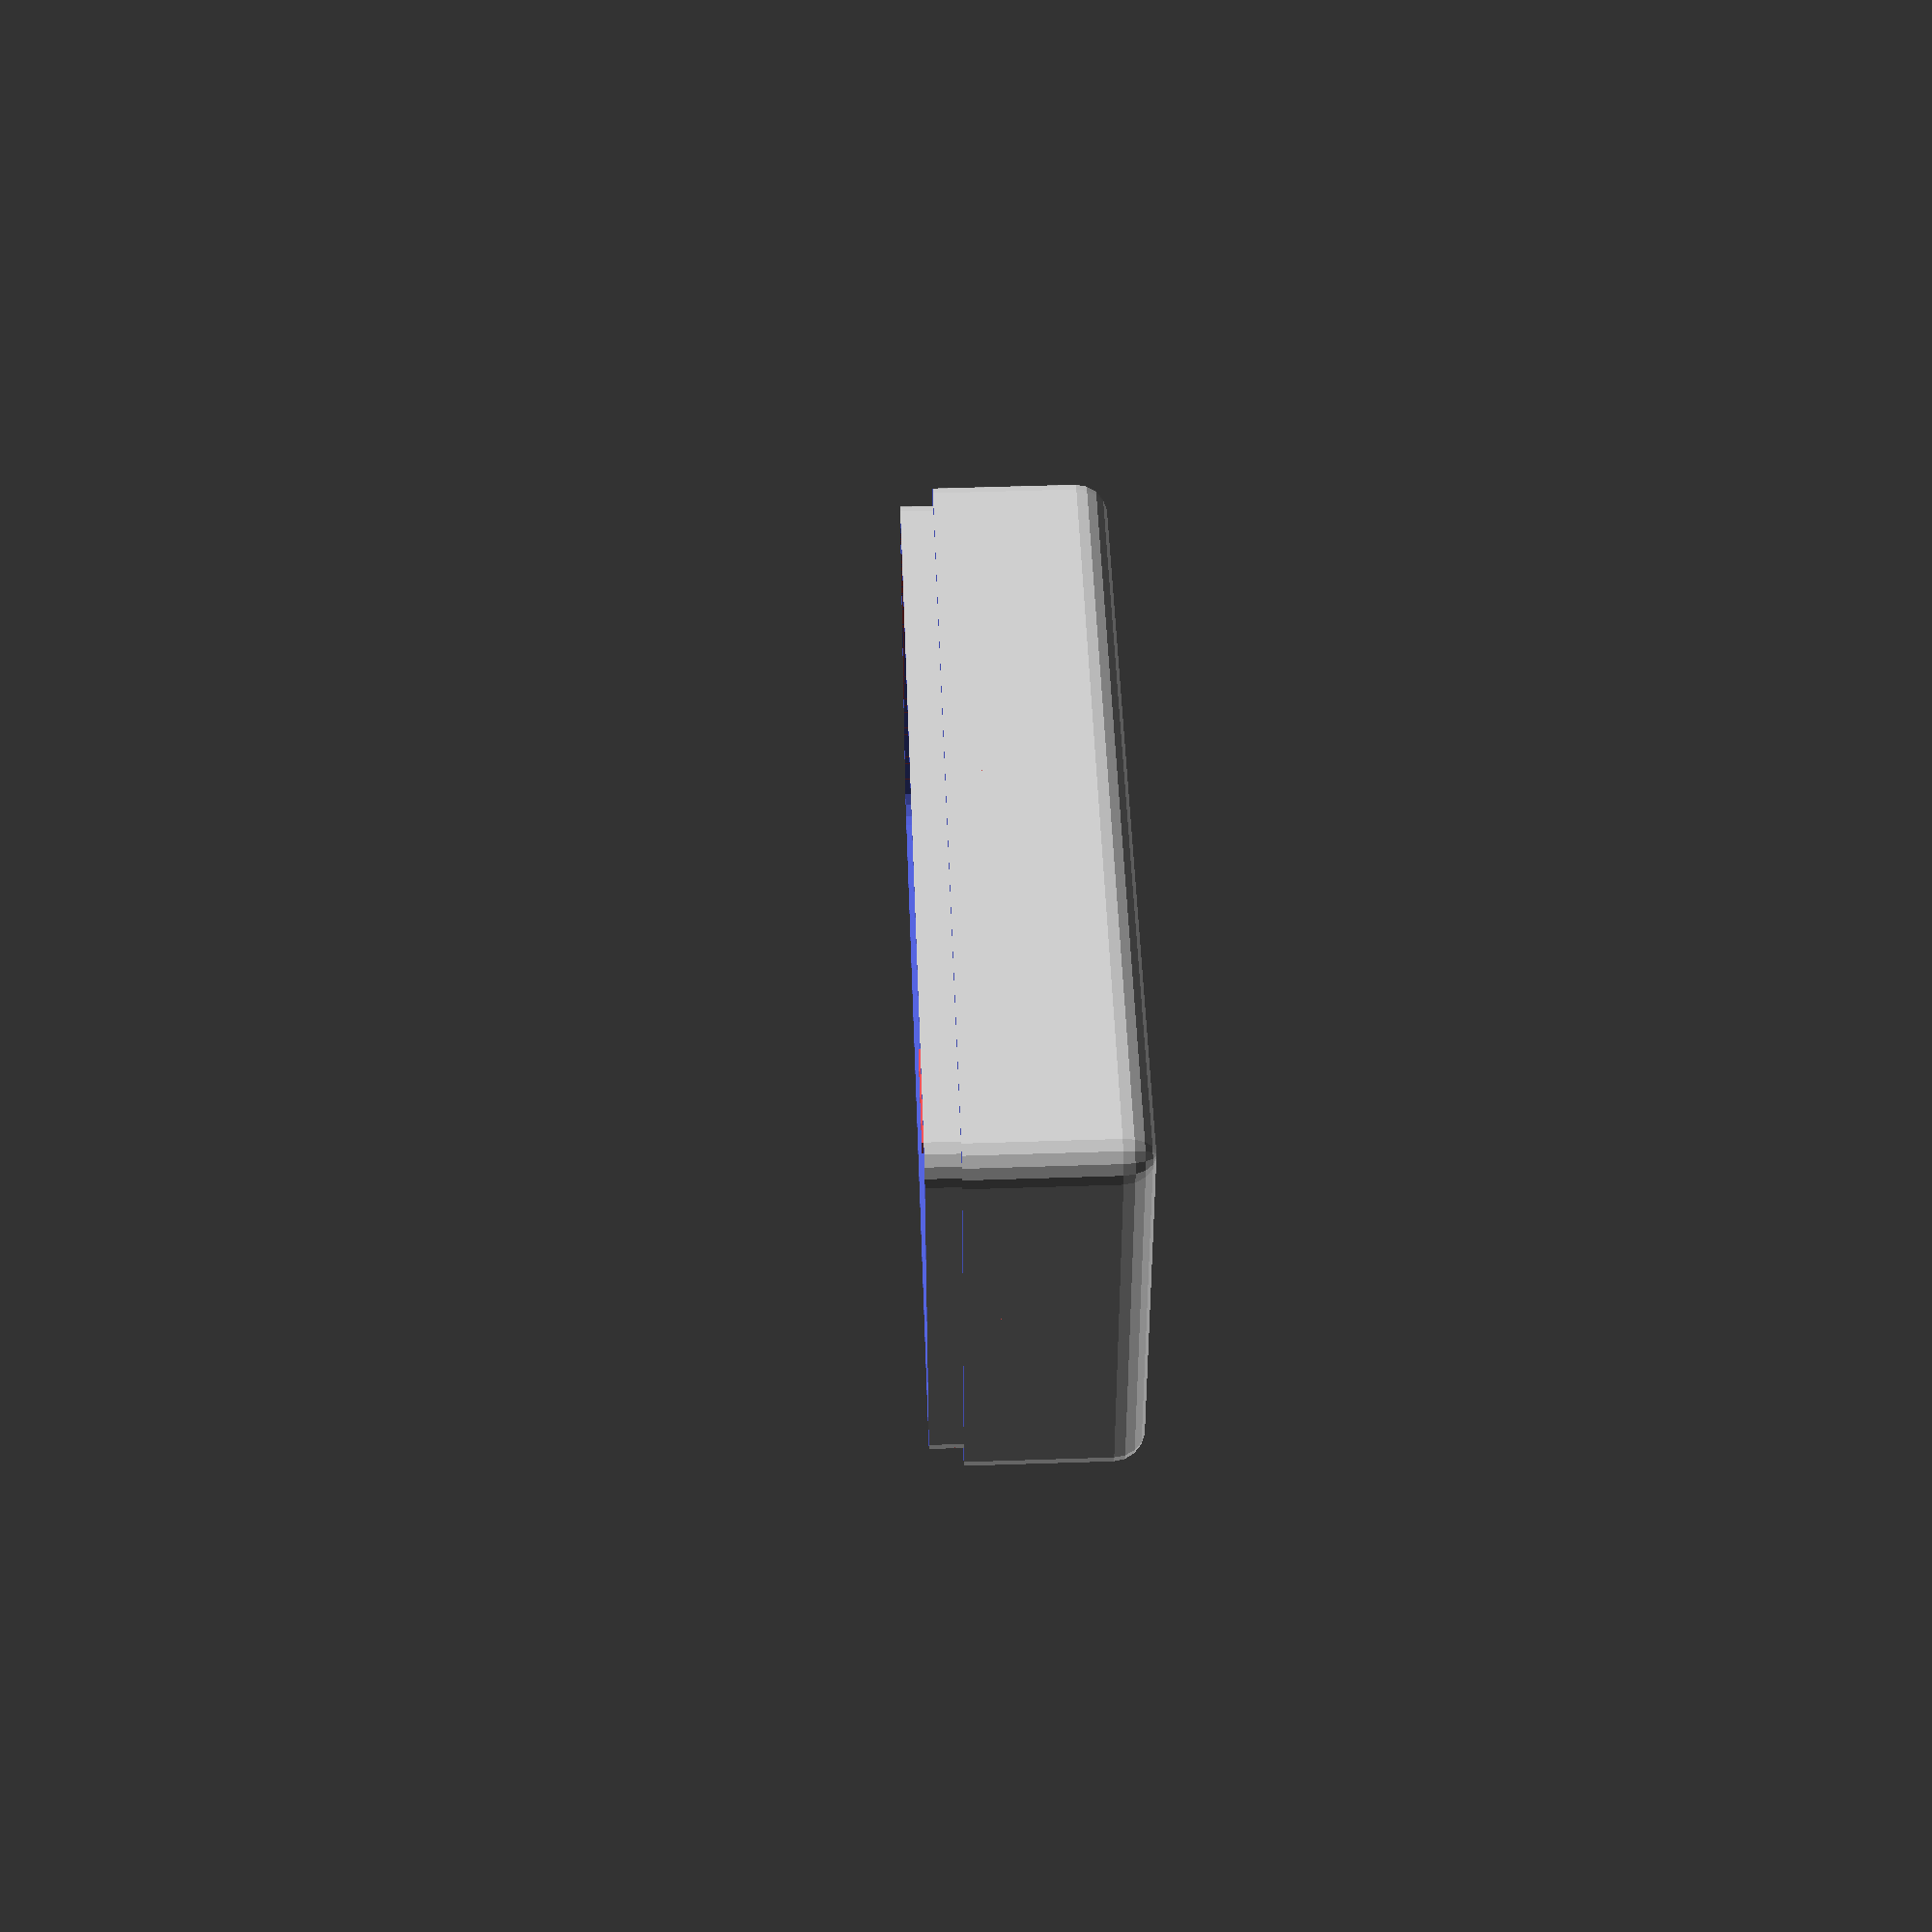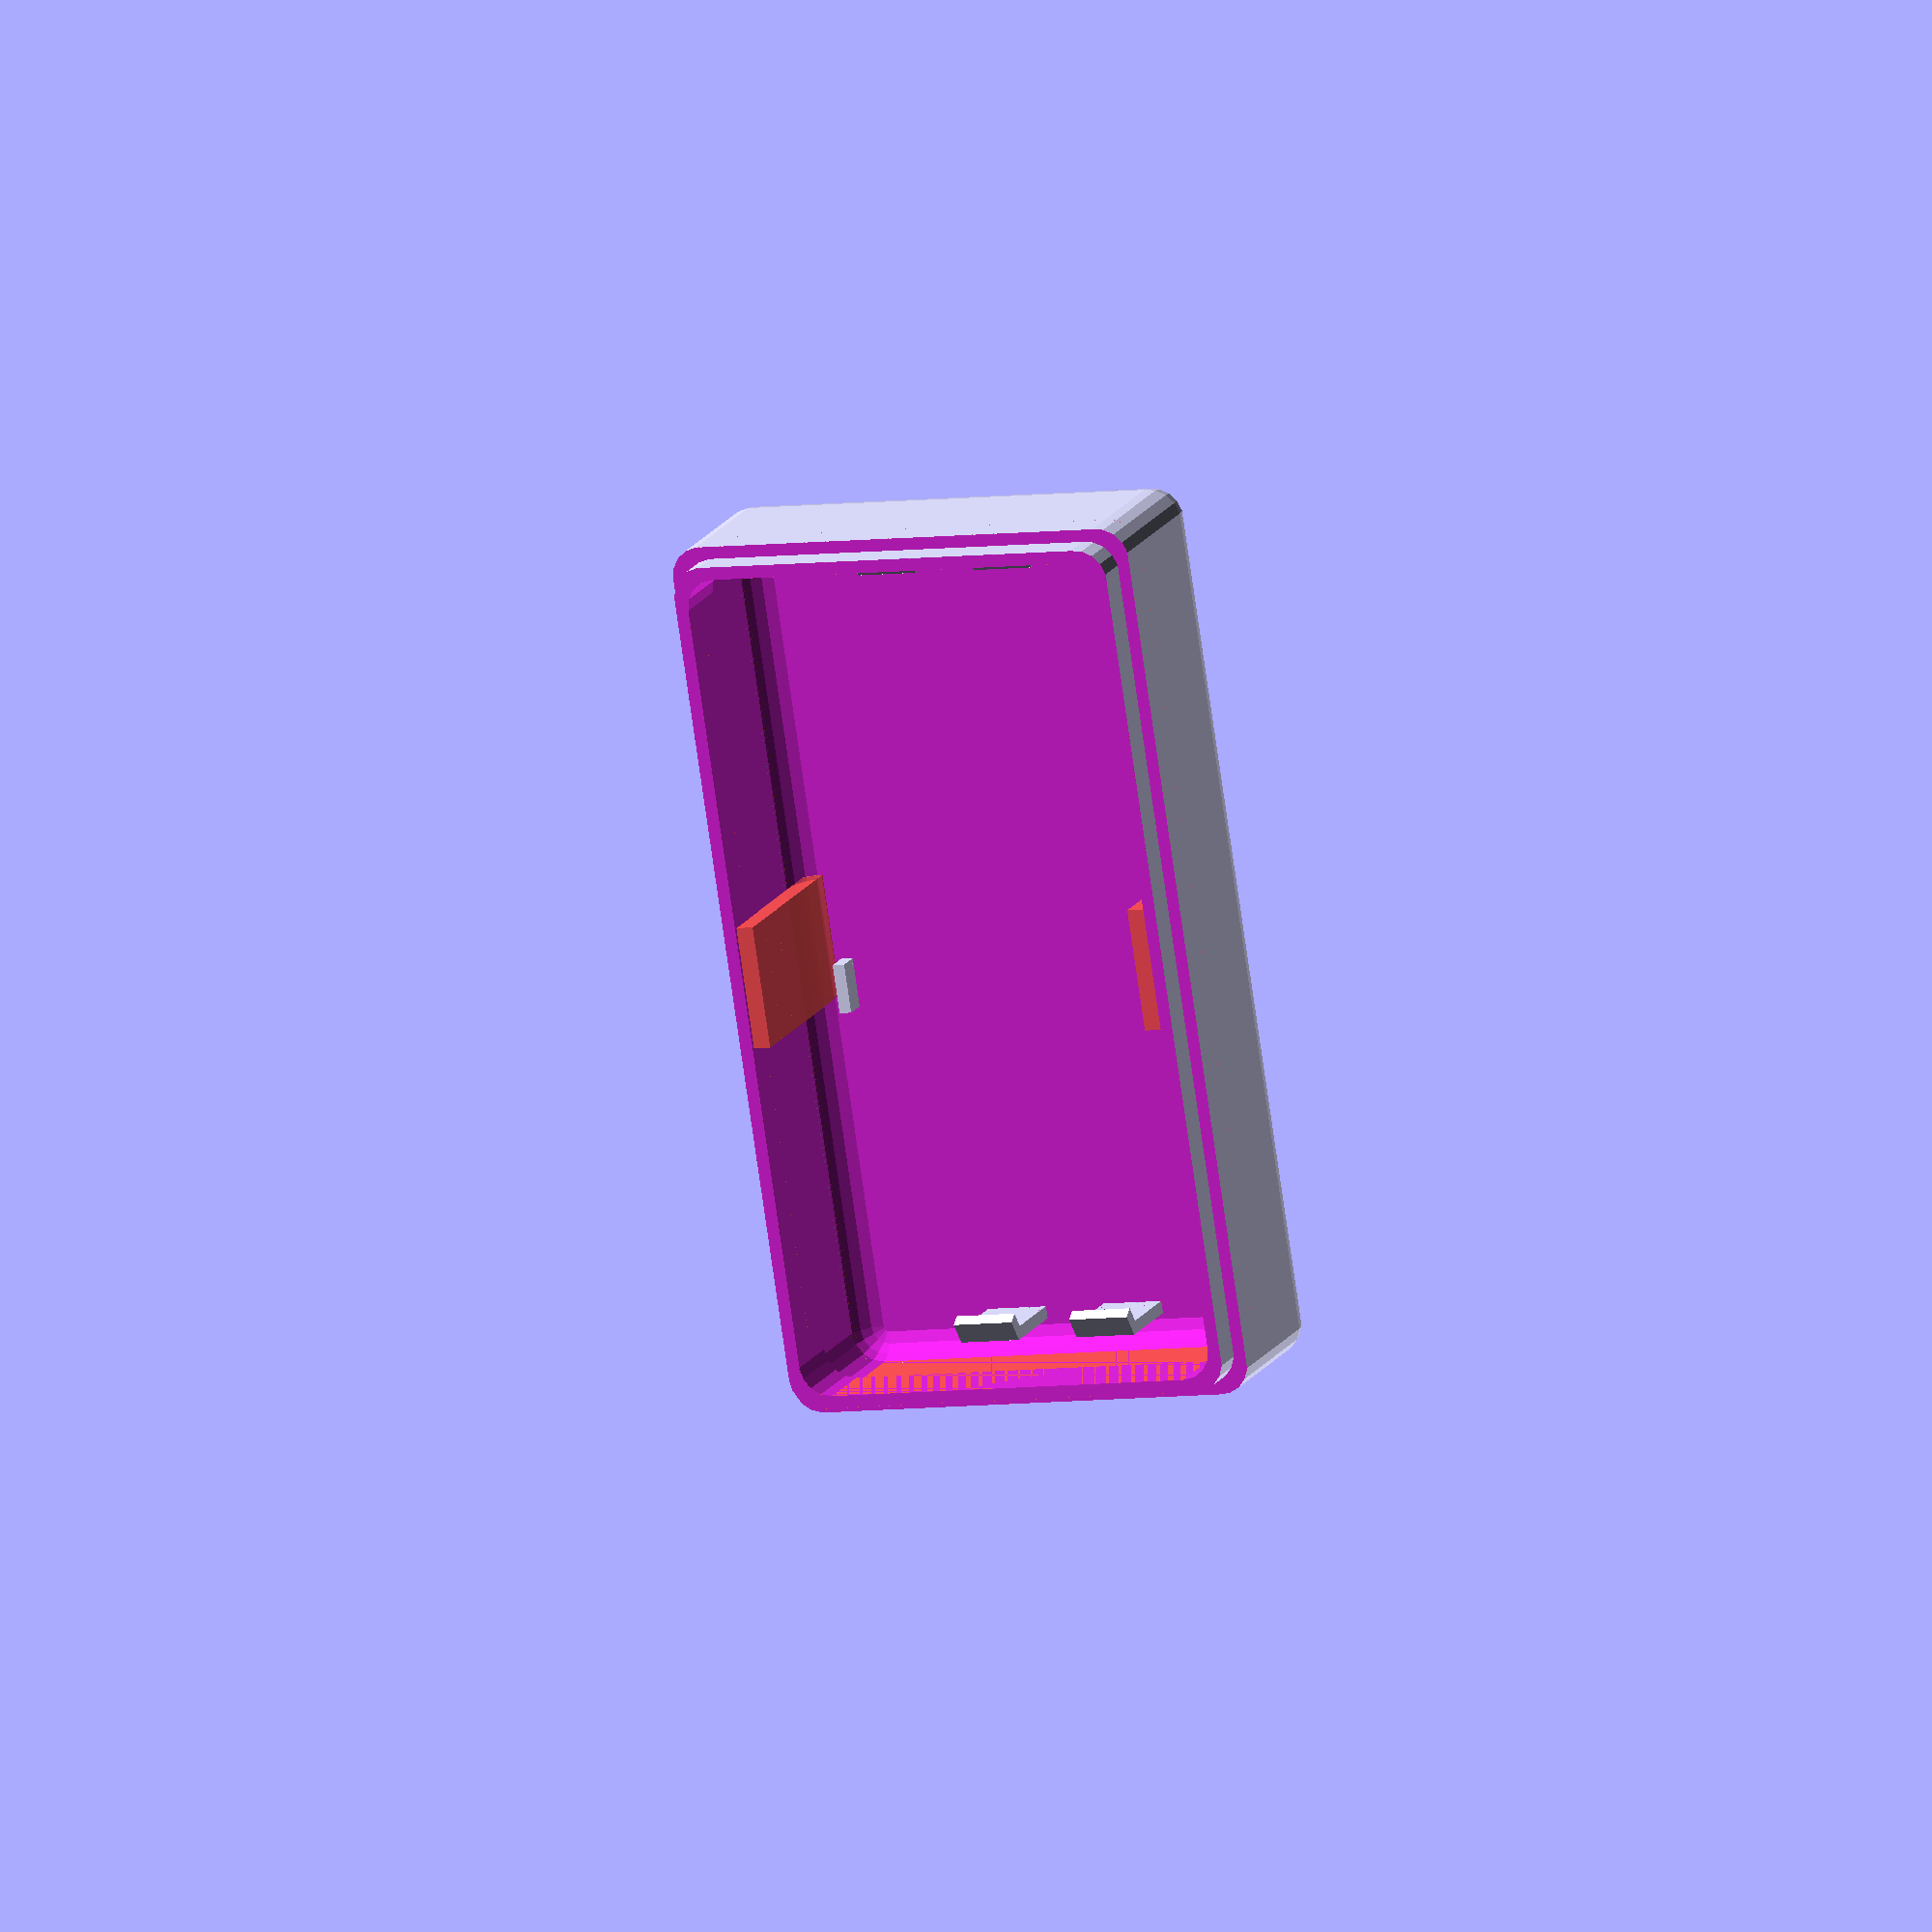
<openscad>
// Steel series mouse, pro gaming laser mouse, cover.


mouse_length = 126;
// Smallest waist
mouse_waist = 58 + 3.0;
// Smallest place at, measured from front.
mouse_waist_at = 55;
// Height is used by case
mouse_height = 34; // was 42, but really is 34

// Case offset to mouse stuff
// These are inside measurements.
case_padding = 14;
case_width = mouse_waist + case_padding;
case_length = mouse_length + case_padding;
case_height = mouse_height + case_padding; // Leave room for wire.
case_corner_radius = 5;
case_thickness = 2.0;
case_snap_height = 15;

strenght_thickness = 3;
strenght_width = 20;

// thickness whereever it is used
snap_thickness = 2.0;

// Padding manifolds
pad = 0.1;

////////////////////////////////////////////////////////////////////////////////

// This is a snap holder in the front. Two are used, one on each side of the wire.
module front_snap( x_offset, width, inner_height, thickness, overlap, overlap_angle ) {
    translate( [x_offset + width / 2.0, thickness / 2.0, (inner_height + thickness) / 2.0] ) {
        cube([width, thickness, inner_height + thickness], center = true);
        // TODO: the 4.2 can be calculated, if I cared...
        translate( [ -width/2.0, 0, ( overlap + inner_height + thickness ) / 2.0 - 3.7 ] ) {
            rotate( [overlap_angle, 0, 0] ) {
                cube([width, thickness, overlap], center = false );
            }
        }

    }
}

module front_snaps() {
    front_snap( 5, 10, 11, snap_thickness, 4, 60 );
    front_snap( -15, 10, 11, snap_thickness, 4, 60 );
}



// This is a snap holder in the back. Two are used, one on each side of the wire.
module back_snap( x_offset, width, inner_height, thickness, overlap, overlap_angle ) {
    translate( [x_offset + width / 2.0, thickness / 2.0, (inner_height + thickness) / 2.0] ) {
        cube([width, thickness, inner_height + thickness], center = true);
        // TODO: the 2.1 can be calculated, if I cared...
        // y also, very broken now.
        translate( [ -width/2.0, -thickness+1, ( overlap + inner_height + thickness ) / 2.0 - 1.5 ] ) {
            rotate( [overlap_angle, 0, 0] ) {
                cube([width, thickness, overlap], center = false );
            }
        }

    }
}

module back_snaps() {
    translate([0, -mouse_length-snap_thickness, 0] ) {
        back_snap( 5, 10, 6, snap_thickness, 3, -40 );
        back_snap( -15, 10, 6, snap_thickness, 3, -40 );
    }
}


// Side snaps, not really snaps
module side_snap( x_offset, y_offset, width, height, thickness ) {
    translate( [x_offset, y_offset, height / 2.0] ) {
        cube([thickness, width, height], center = true);
    }
}

module side_snaps() {
    side_snap( mouse_waist / 2.0, -mouse_waist_at, 8, 4, snap_thickness );
    side_snap( -mouse_waist / 2.0, -mouse_waist_at, 8, 4, snap_thickness );
}


module bottom_snaps() {
    translate([0, ( mouse_length + 2 * snap_thickness ) / 2.0, 0]) {
        translate([0,-snap_thickness,0]) {
            front_snaps();
            back_snaps();
            side_snaps();
        }
    }
}

////////////////////////////////////////////////////////////////////////////////
// The enclosure/case
module rounded_box(x, y, z, r) {
    minkowski() {
        cube([x-r * 2, y-r*2, z-r*2], center = true);
        sphere(r=r);
    }
}

module hollow_box(x, y, z, r) {
    difference() {
        rounded_box(x+case_thickness*2, y+case_thickness*2, z+case_thickness*2, r+0.1);
        rounded_box(x, y, z, r);
    }
}

// This is the outer box - we make two of these, and split them to get lid and bottom.
module outer_box() {
    hollow_box(case_width, case_length, case_height, case_corner_radius);
}

// The snaps between the two parts.
// Centered at mouse_height, match bottom
module bottom_lid_snap() {
    translate([0,0,mouse_height-case_snap_height/2.0]) {
        difference() {
            hollow_box(case_width-2*case_thickness, case_length-2*case_thickness, case_height, case_corner_radius);
            translate([0,0,-case_height/2.0-case_snap_height/2.0]) {
                cube( [200,200,case_height + case_thickness*2], center = true);
            }
            translate([0,0,case_height/2.0+case_snap_height/2.0]) {
                cube( [200,200,case_height + case_thickness*2], center = true);
            }
        }
    }
}

// This is the bottom of the case, inclusive snaps.
// It is cut at mouse height, substracted half the snap for the lid
module bottom_case() {
    // Translate up to snaps + pad
    translate([0,0,case_height/2.0+pad]) {
        difference() {
            outer_box();
            // Cut at mouse height "inside", substracted half case snap height
            translate([0,0,mouse_height+case_thickness-case_snap_height/2.0]) {
                cube( [200,200,case_height + case_thickness*2], center = true);
            }
        }
    }
    bottom_snaps();
    bottom_lid_snap();
}


module stronger_bottom_case() {
    bottom_case();
    translate([pad,0,-pad]) {
        difference() {
            translate([case_width/2.0 -case_thickness - strenght_thickness/2.0, 0, mouse_height/2.0-case_thickness]) {
                # cube([strenght_thickness, strenght_width,mouse_height-1], center = true);
                
            }
            bottom_case();
        }
    }
    translate([+pad,0,-pad]) {
        difference() {
            translate([-(case_width/2.0 -case_thickness - strenght_thickness/2.0), 0, mouse_height/2.0-case_thickness]) {
                # cube([strenght_thickness, strenght_width,mouse_height-1], center = true);
                
            }
            bottom_case();
        }
    }
}

stronger_bottom_case();


////////////////////////////////////////////////////////////////////////////////
// The actual parts.

// bottom_lid_snap();
// bottom_case();

</openscad>
<views>
elev=125.3 azim=264.6 roll=92.0 proj=p view=wireframe
elev=163.2 azim=351.3 roll=159.0 proj=o view=solid
</views>
